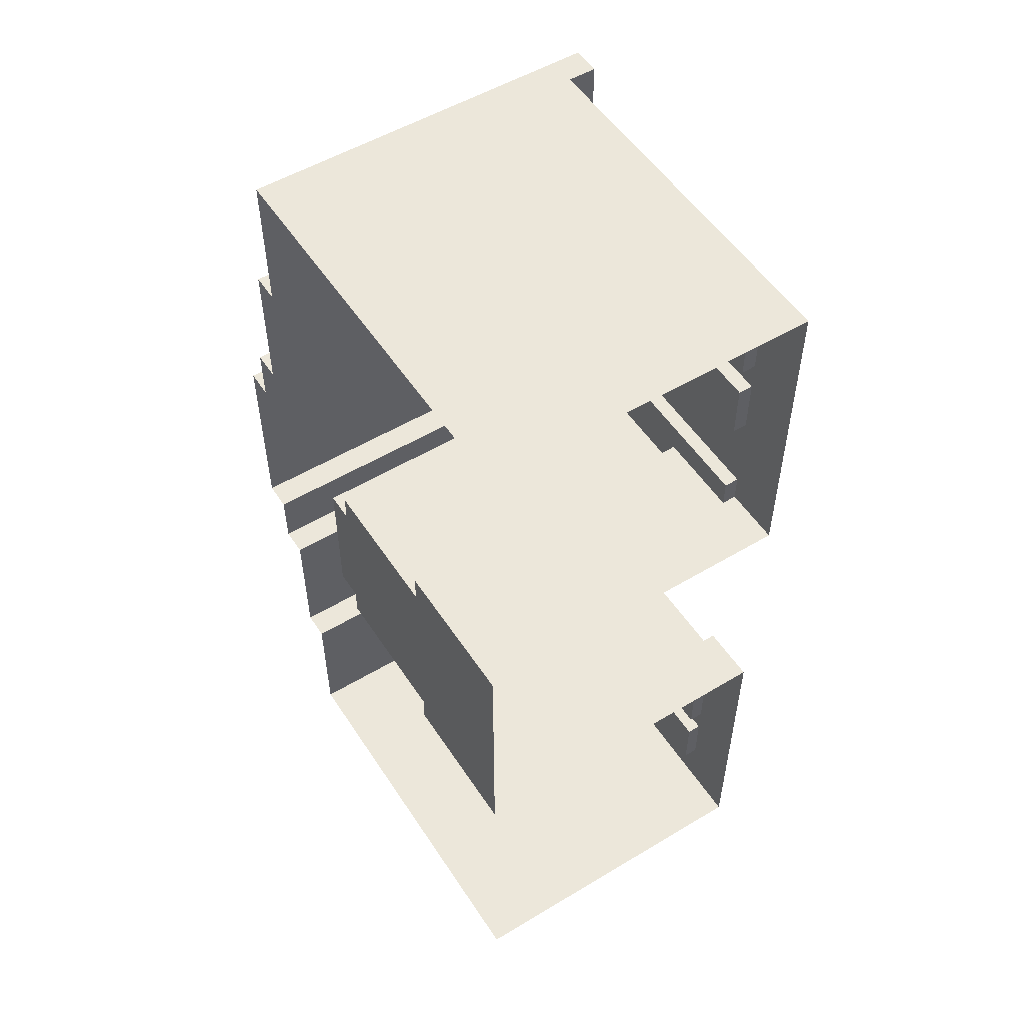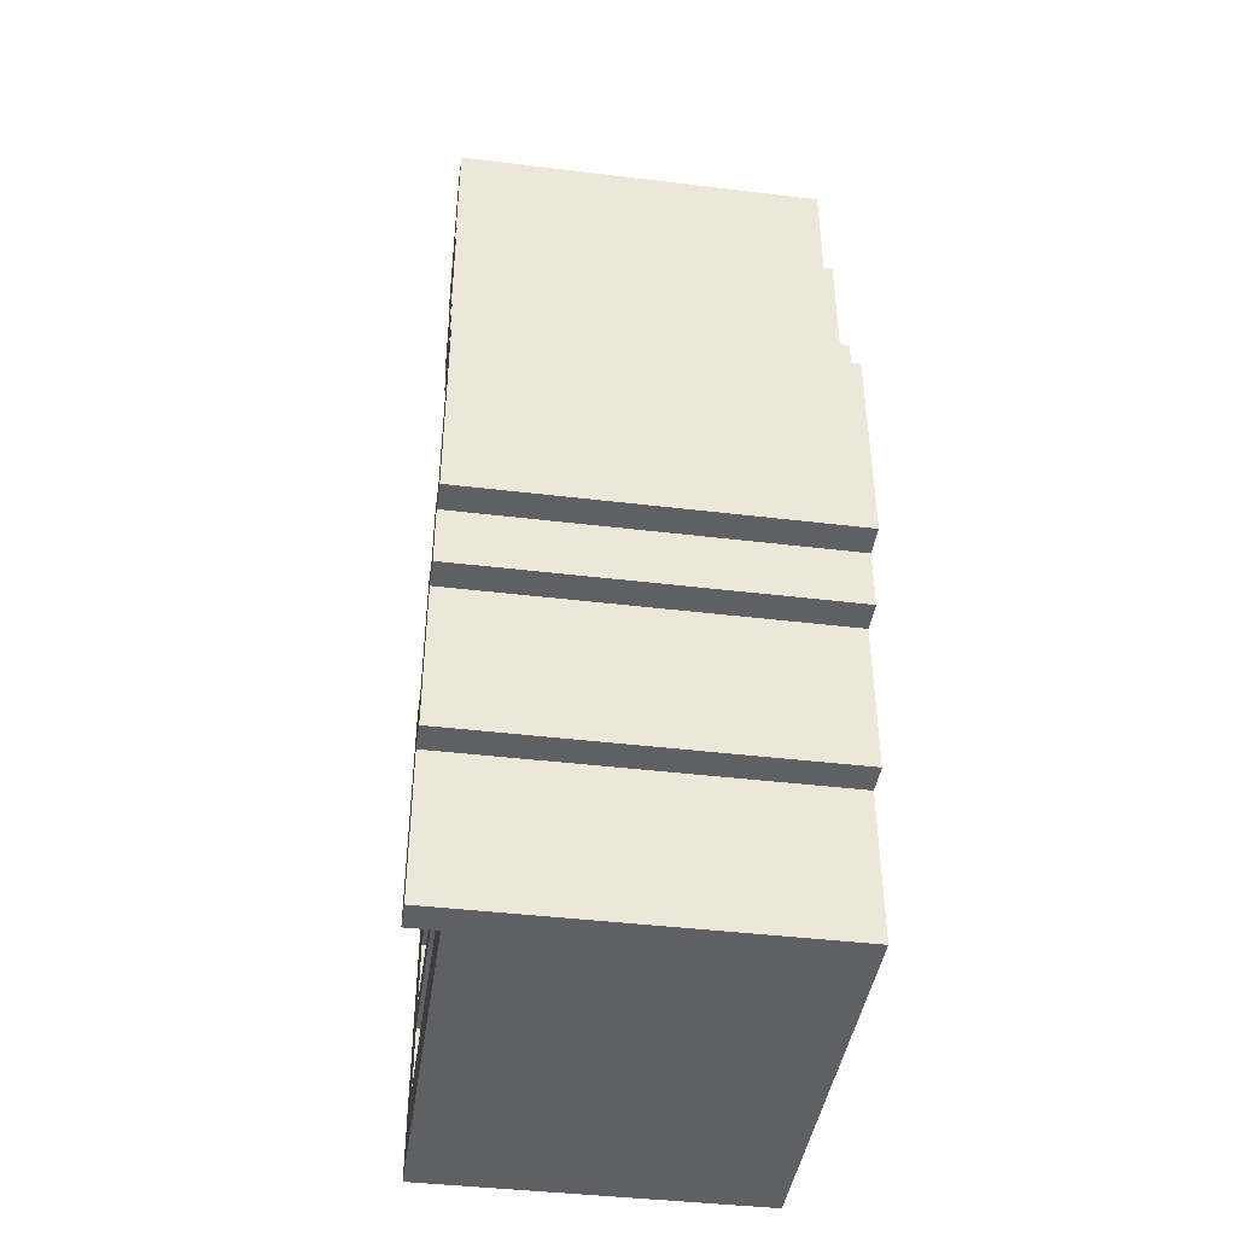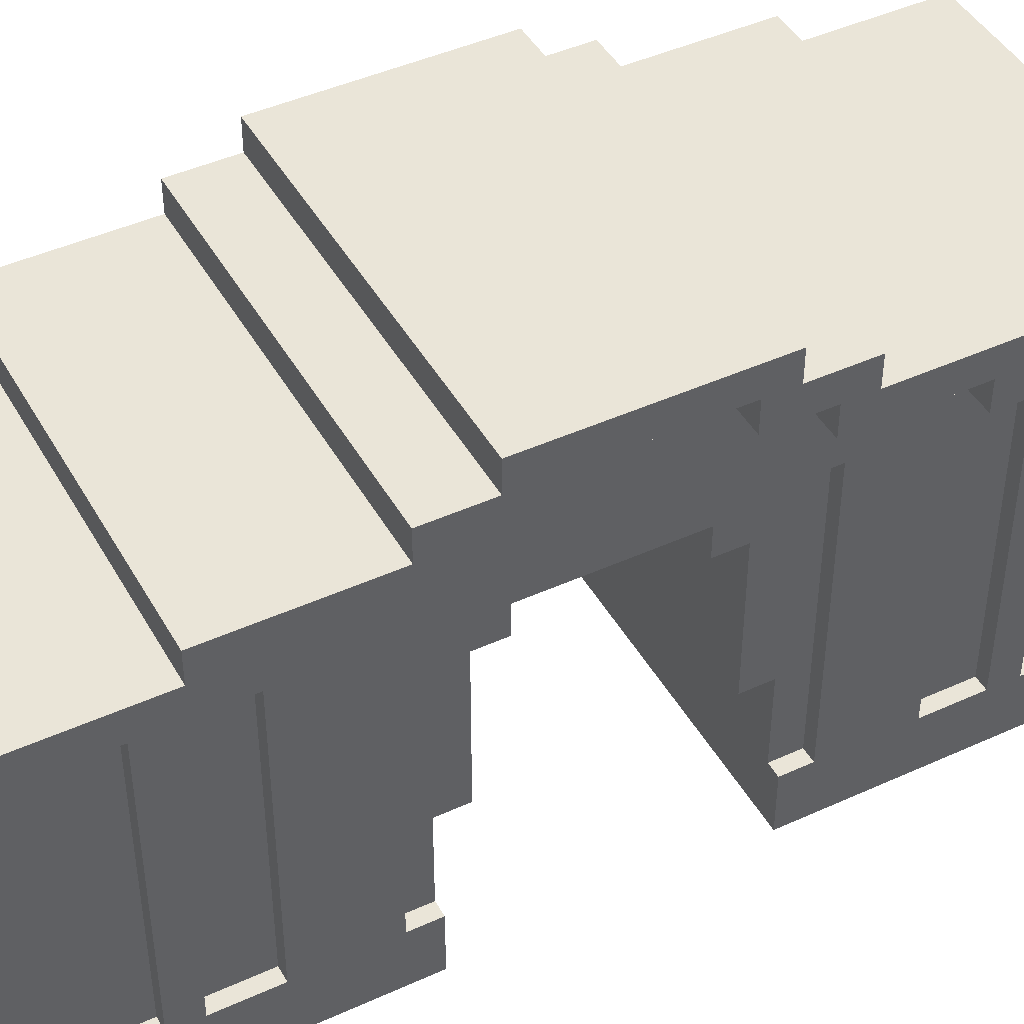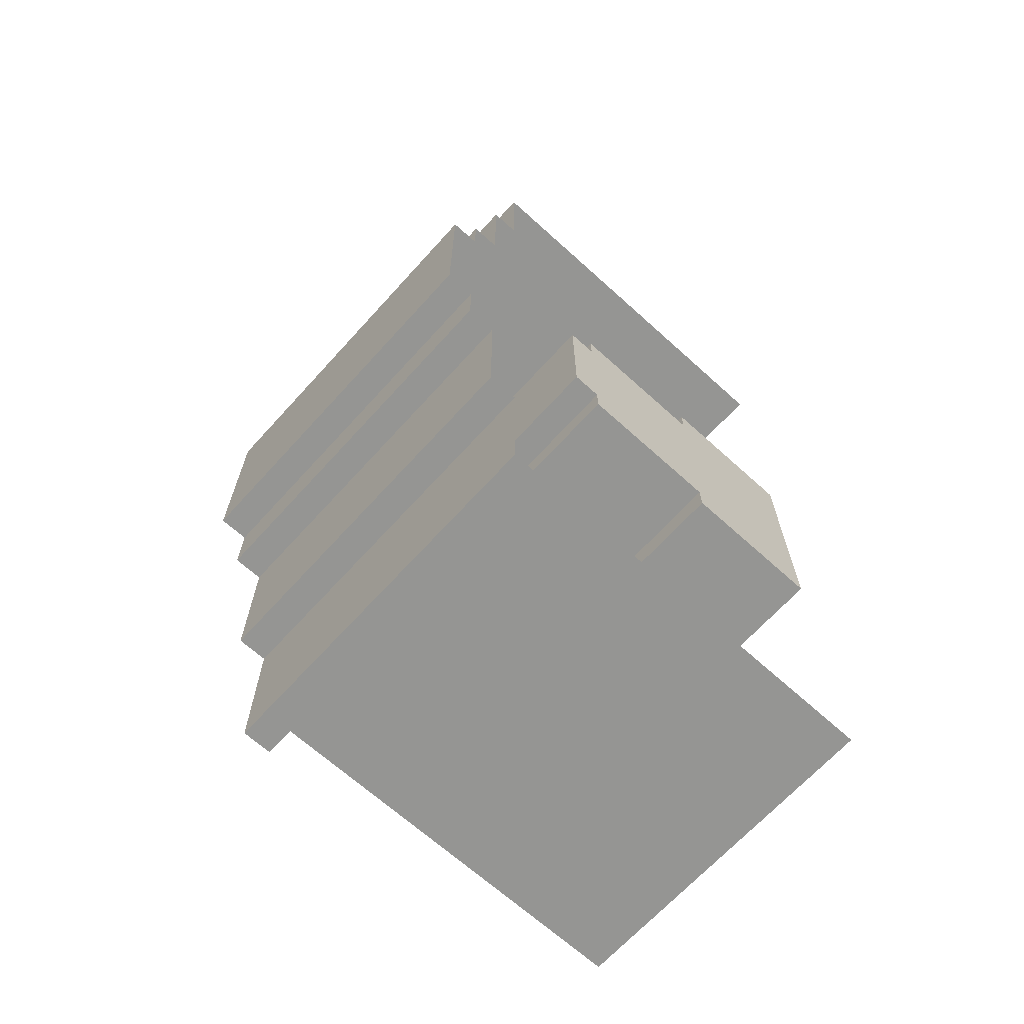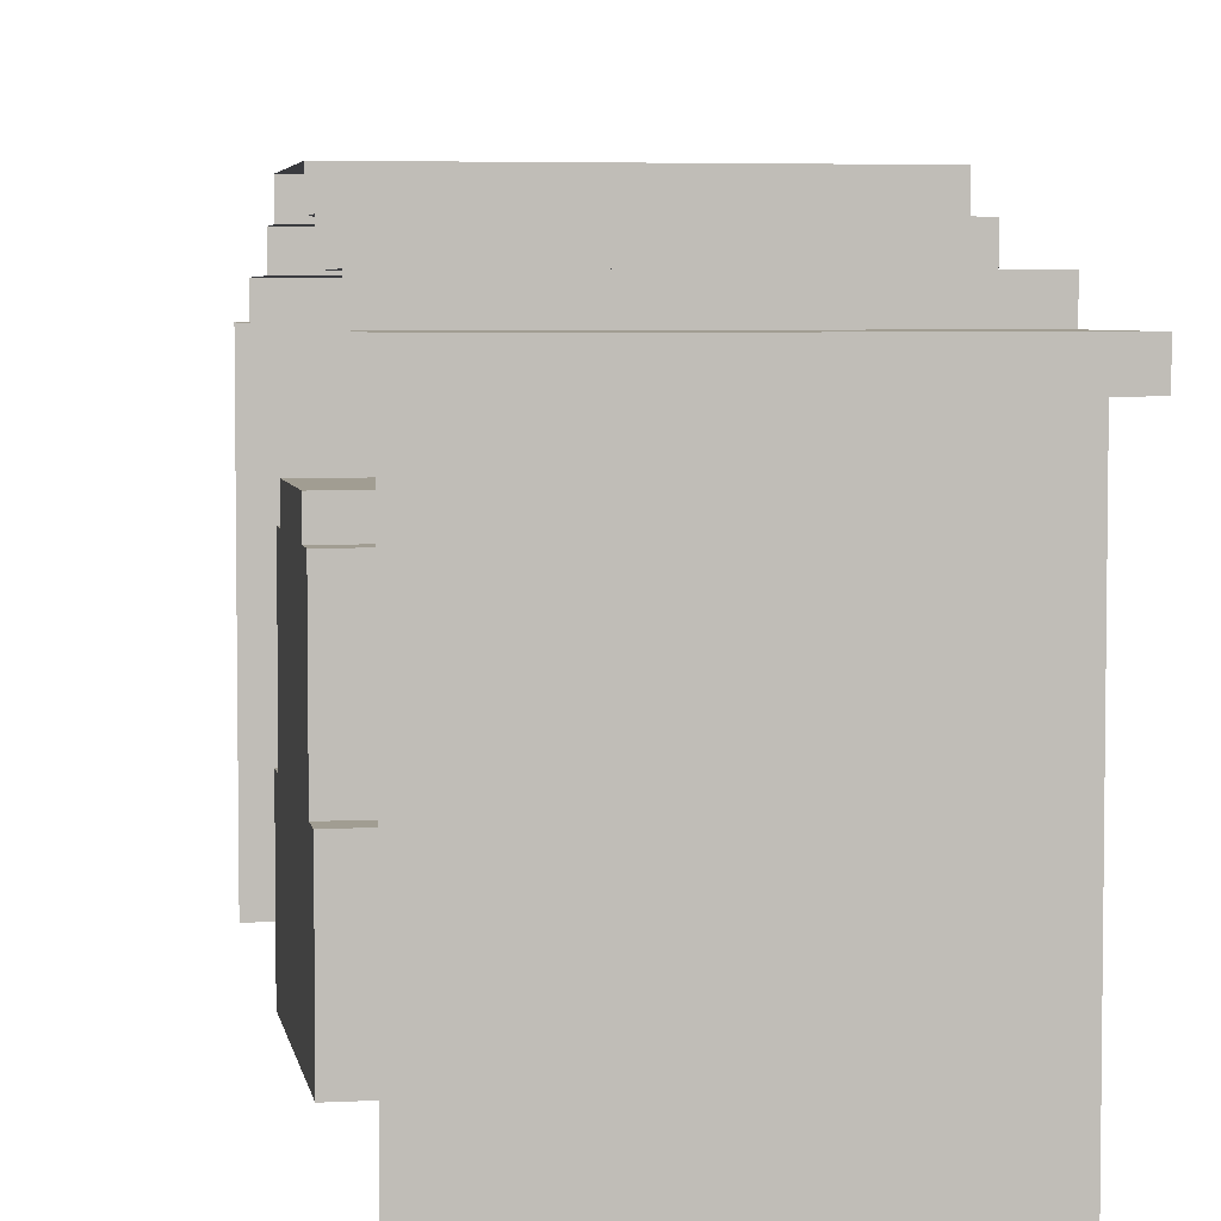
<metadata>
{"format":"obj","ext":"obj","renderer":"f3d","projection":"perspective","resolution":1024,"background":"white","views":[{"elev":53.3,"azim":147.4,"up":"+Y"},{"elev":-42.5,"azim":-8.2,"up":"+Y"},{"elev":44.7,"azim":-117.9,"up":"+Z"},{"elev":-67.3,"azim":47.8,"up":"+Y"},{"elev":4.7,"azim":170.4,"up":"+Z"}]}
</metadata>
<code>
g colapsed_city_metro
v 49.67 4.761 -7.789
v 49.67 4.761 -5.789
v 49.67 2.761 -5.789
v 49.67 0.7609 -5.789
v 49.67 -0.2391 -5.789
v 49.67 -6.239 -7.789
v 49.67 -2.239 -5.789
v 49.67 -5.239 -5.789
v 49.67 -6.239 -5.789
v 49.67 -15.24 -7.789
v 49.67 -15.24 -5.789
v 49.67 -16.24 -5.789
v 49.67 -19.24 -5.789
v 49.67 -21.24 -5.789
v 49.67 -26.24 -7.789
v 49.67 -22.24 -5.789
v 49.67 -24.24 -5.789
v 49.67 -26.24 -5.789
v 49.67 -6.239 -5.789
v 50.17 -6.239 -5.789
v 61.04 -6.239 -7.789
v 49.67 -6.239 -7.789
v 61.04 -6.239 -5.789
v 50.17 -6.239 -2.789
v 61.04 -6.239 -2.789
v 50.17 -6.239 -5.789
v 49.67 -6.239 -5.789
v 49.67 -5.239 -5.789
v 50.17 -5.239 -5.789
v 50.17 -16.24 -5.789
v 49.67 -16.24 -5.789
v 49.67 -15.24 -5.789
v 50.17 -15.24 -5.789
v 49.67 -15.24 -7.789
v 61.04 -15.24 -7.789
v 50.17 -15.24 -5.789
v 49.67 -15.24 -5.789
v 61.04 -15.24 -5.789
v 61.04 -15.24 -2.789
v 50.17 -15.24 -2.789
v 61.04 -26.24 -7.789
v 49.67 -26.24 -7.789
v 49.67 -26.24 -5.789
v 61.04 -26.24 -5.789
v 49.67 -24.24 -5.789
v 49.67 -22.24 -5.789
v 50.17 -22.24 -5.789
v 50.17 -24.24 -5.789
v 49.67 -21.24 -5.789
v 49.67 -19.24 -5.789
v 50.17 -19.24 -5.789
v 50.17 -21.24 -5.789
v 49.67 -2.239 -5.789
v 49.67 -0.2391 -5.789
v 50.17 -0.2391 -5.789
v 50.17 -2.239 -5.789
v 49.67 0.7609 -5.789
v 49.67 2.761 -5.789
v 50.17 2.761 -5.789
v 50.17 0.7609 -5.789
v 61.04 4.761 -5.789
v 49.67 4.761 -5.789
v 61.04 4.761 -7.789
v 49.67 4.761 -7.789
v 48.67 4.761 5.211
v 48.67 4.761 6.211
v 48.67 -0.2391 6.211
v 48.67 -2.239 5.211
v 48.67 -2.239 6.211
v 48.67 -0.2391 7.211
v 48.67 -5.239 7.211
v 48.67 -6.239 6.211
v 48.67 -6.239 7.211
v 48.67 -5.239 8.211
v 48.67 -7.239 8.211
v 48.67 -8.239 7.211
v 48.67 -8.239 8.211
v 48.67 -7.239 9.211
v 48.67 -14.24 9.211
v 48.67 -13.24 8.211
v 48.67 -14.24 8.211
v 48.67 -13.24 7.211
v 48.67 -15.24 7.211
v 48.67 -16.24 8.211
v 48.67 -16.24 7.211
v 48.67 -15.24 6.211
v 48.67 -19.24 6.211
v 48.67 -21.24 7.211
v 48.67 -21.24 6.211
v 48.67 -19.24 5.211
v 48.67 -26.24 5.211
v 48.67 -26.24 6.211
v 49.67 0.7609 5.211
v 50.17 0.7609 5.211
v 50.17 2.761 5.211
v 49.67 2.761 5.211
v 48.67 4.761 5.211
v 49.67 4.761 5.211
v 48.67 -2.239 5.211
v 49.67 -0.2391 5.211
v 49.67 -2.239 5.211
v 50.17 -0.2391 5.211
v 50.17 -2.239 5.211
v 49.67 -21.24 5.211
v 50.17 -21.24 5.211
v 50.17 -19.24 5.211
v 49.67 -19.24 5.211
v 48.67 -19.24 5.211
v 49.67 -22.24 5.211
v 48.67 -26.24 5.211
v 49.67 -24.24 5.211
v 50.17 -22.24 5.211
v 50.17 -24.24 5.211
v 49.67 -26.24 5.211
v 61.04 -26.24 5.211
v 49.67 -26.24 5.211
v 61.04 -26.24 6.211
v 48.67 -26.24 6.211
v 48.67 -26.24 5.211
v 48.67 -26.24 6.211
v 48.67 -21.24 6.211
v 61.04 -21.24 6.211
v 61.04 -26.24 6.211
v 48.67 -21.24 7.211
v 61.04 -21.24 7.211
v 61.04 -21.24 6.211
v 48.67 -21.24 6.211
v 48.67 -21.24 7.211
v 48.67 -16.24 7.211
v 61.04 -16.24 7.211
v 61.04 -21.24 7.211
v 48.67 -16.24 8.211
v 48.67 -14.24 8.211
v 61.04 -14.24 8.211
v 61.04 -16.24 8.211
v 48.67 -16.24 8.211
v 61.04 -16.24 8.211
v 61.04 -16.24 7.211
v 48.67 -16.24 7.211
v 48.67 -14.24 9.211
v 48.67 -7.239 9.211
v 61.04 -7.239 9.211
v 61.04 -14.24 9.211
v 48.67 -14.24 9.211
v 61.04 -14.24 9.211
v 61.04 -14.24 8.211
v 48.67 -14.24 8.211
v 48.67 -7.239 8.211
v 61.04 -7.239 8.211
v 61.04 -7.239 9.211
v 48.67 -7.239 9.211
v 48.67 -7.239 8.211
v 48.67 -5.239 8.211
v 61.04 -5.239 8.211
v 61.04 -7.239 8.211
v 48.67 -5.239 7.211
v 61.04 -5.239 7.211
v 61.04 -5.239 8.211
v 48.67 -5.239 8.211
v 48.67 -5.239 7.211
v 48.67 -0.2391 7.211
v 61.04 -0.2391 7.211
v 61.04 -5.239 7.211
v 48.67 -0.2391 6.211
v 61.04 -0.2391 6.211
v 61.04 -0.2391 7.211
v 48.67 -0.2391 7.211
v 48.67 -0.2391 6.211
v 48.67 4.761 6.211
v 61.04 4.761 6.211
v 61.04 -0.2391 6.211
v 61.04 4.761 6.211
v 48.67 4.761 6.211
v 49.67 4.761 5.211
v 61.04 4.761 5.211
v 48.67 4.761 5.211
v 49.67 -2.239 5.211
v 48.67 -2.239 5.211
v 48.67 -2.239 6.211
v 49.67 -2.239 6.211
v 48.67 -6.239 6.211
v 49.67 -6.239 6.211
v 49.67 -2.239 6.211
v 48.67 -2.239 6.211
v 48.67 -8.239 7.211
v 49.67 -8.239 7.211
v 49.67 -6.239 7.211
v 48.67 -6.239 7.211
v 48.67 -13.24 8.211
v 49.67 -13.24 8.211
v 49.67 -8.239 8.211
v 48.67 -8.239 8.211
v 48.67 -15.24 7.211
v 49.67 -15.24 7.211
v 49.67 -13.24 7.211
v 48.67 -13.24 7.211
v 48.67 -19.24 6.211
v 49.67 -19.24 6.211
v 49.67 -15.24 6.211
v 48.67 -15.24 6.211
v 49.67 -19.24 6.211
v 48.67 -19.24 6.211
v 48.67 -19.24 5.211
v 49.67 -19.24 5.211
v 50.17 -7.239 -2.789
v 61.04 -7.239 -2.789
v 61.04 -6.239 -2.789
v 50.17 -6.239 -2.789
v 50.17 -15.24 -2.789
v 61.04 -15.24 -2.789
v 61.04 -14.24 -2.789
v 50.17 -14.24 -2.789
v 50.17 -7.239 2.211
v 61.04 -7.239 2.211
v 61.04 -7.239 -2.789
v 50.17 -7.239 -2.789
v 61.04 -14.24 2.211
v 50.17 -14.24 2.211
v 50.17 -14.24 -2.789
v 61.04 -14.24 -2.789
v 50.17 -8.239 2.211
v 61.04 -8.239 2.211
v 61.04 -7.239 2.211
v 50.17 -7.239 2.211
v 50.17 -14.24 2.211
v 61.04 -14.24 2.211
v 61.04 -13.24 2.211
v 50.17 -13.24 2.211
v 50.17 -8.239 3.211
v 61.04 -8.239 3.211
v 61.04 -8.239 2.211
v 50.17 -8.239 2.211
v 50.17 -13.24 3.211
v 61.04 -13.24 3.211
v 61.04 -8.239 3.211
v 50.17 -8.239 3.211
v 50.17 -13.24 2.211
v 61.04 -13.24 2.211
v 61.04 -13.24 3.211
v 50.17 -13.24 3.211
v 49.67 -15.24 6.211
v 49.67 -15.24 7.211
v 48.67 -15.24 7.211
v 48.67 -15.24 6.211
v 49.67 -13.24 7.211
v 49.67 -13.24 8.211
v 48.67 -13.24 8.211
v 48.67 -13.24 7.211
v 49.67 -8.239 8.211
v 49.67 -8.239 7.211
v 48.67 -8.239 7.211
v 48.67 -8.239 8.211
v 49.67 -6.239 7.211
v 49.67 -6.239 6.211
v 48.67 -6.239 6.211
v 48.67 -6.239 7.211
v 49.67 2.761 5.211
v 49.67 4.761 5.211
v 49.67 -0.2391 5.211
v 49.67 0.7609 5.211
v 49.67 -5.239 4.211
v 49.67 -2.239 5.211
v 49.67 -19.24 5.211
v 49.67 -16.24 4.211
v 49.67 -22.24 5.211
v 49.67 -21.24 5.211
v 49.67 -26.24 5.211
v 49.67 -24.24 5.211
v 49.67 -5.239 4.211
v 50.17 -5.239 4.211
v 50.17 -5.239 -5.789
v 49.67 -5.239 -5.789
v 49.67 -16.24 4.211
v 50.17 -16.24 4.211
v 50.17 -5.239 4.211
v 49.67 -5.239 4.211
v 49.67 -16.24 4.211
v 49.67 -16.24 -5.789
v 50.17 -16.24 -5.789
v 50.17 -16.24 4.211
v 49.67 -26.24 5.211
v 61.04 -26.24 5.211
v 49.67 -24.24 5.211
v 49.67 -24.24 -5.789
v 50.17 -24.24 -5.789
v 50.17 -24.24 5.211
v 49.67 -22.24 5.211
v 50.17 -22.24 5.211
v 50.17 -22.24 -5.789
v 49.67 -22.24 -5.789
v 49.67 -21.24 5.211
v 49.67 -21.24 -5.789
v 50.17 -21.24 -5.789
v 50.17 -21.24 5.211
v 49.67 -19.24 5.211
v 50.17 -19.24 5.211
v 50.17 -19.24 -5.789
v 49.67 -19.24 -5.789
v 49.67 -2.239 5.211
v 49.67 -2.239 -5.789
v 50.17 -2.239 -5.789
v 50.17 -2.239 5.211
v 49.67 -0.2391 5.211
v 50.17 -0.2391 5.211
v 50.17 -0.2391 -5.789
v 49.67 -0.2391 -5.789
v 49.67 0.7609 5.211
v 49.67 0.7609 -5.789
v 50.17 0.7609 -5.789
v 50.17 0.7609 5.211
v 49.67 2.761 5.211
v 50.17 2.761 5.211
v 50.17 2.761 -5.789
v 49.67 2.761 -5.789
v 61.04 4.761 5.211
v 49.67 4.761 5.211
v 49.67 -5.239 4.211
v 49.67 -2.239 5.211
v 49.67 -16.24 4.211
v 49.67 -19.24 5.211
v 50.17 2.761 5.211
v 50.17 0.7609 5.211
v 50.17 0.7609 -5.789
v 50.17 2.761 -5.789
v 50.17 -0.2391 5.211
v 50.17 -2.239 5.211
v 50.17 -2.239 -5.789
v 50.17 -0.2391 -5.789
v 50.17 -5.239 -5.789
v 50.17 -5.239 4.211
v 50.17 -6.239 -2.789
v 50.17 -6.239 -5.789
v 50.17 -7.239 2.211
v 50.17 -8.239 3.211
v 50.17 -7.239 -2.789
v 50.17 -15.24 -5.789
v 50.17 -15.24 -2.789
v 50.17 -16.24 -5.789
v 50.17 -16.24 4.211
v 50.17 -14.24 2.211
v 50.17 -14.24 -2.789
v 50.17 -13.24 3.211
v 50.17 -19.24 5.211
v 50.17 -21.24 5.211
v 50.17 -21.24 -5.789
v 50.17 -19.24 -5.789
v 50.17 -22.24 5.211
v 50.17 -24.24 5.211
v 50.17 -24.24 -5.789
v 50.17 -22.24 -5.789
v 50.17 -13.24 2.211
v 50.17 -13.24 3.211
v 50.17 -14.24 2.211
v 50.17 -16.24 4.211
v 50.17 -8.239 3.211
v 50.17 -5.239 4.211
v 50.17 -7.239 2.211
v 50.17 -8.239 2.211
v 49.67 -2.239 6.211
v 49.67 -6.239 6.211
v 49.67 -15.24 6.211
v 49.67 -8.239 7.211
v 49.67 -6.239 7.211
v 49.67 -13.24 7.211
v 49.67 -13.24 8.211
v 49.67 -8.239 8.211
v 49.67 -19.24 6.211
v 49.67 -15.24 7.211
v 61.04 -13.24 3.211
v 61.04 -13.24 2.211
v 61.04 -8.239 2.211
v 61.04 -8.239 3.211
v 61.04 -14.24 -2.789
v 61.04 -7.239 -2.789
v 61.04 -8.239 2.211
v 61.04 -13.24 2.211
v 61.04 -7.239 2.211
v 61.04 -14.24 2.211
v 61.04 -15.24 -5.789
v 61.04 -6.239 -5.789
v 61.04 -7.239 -2.789
v 61.04 -14.24 -2.789
v 61.04 -15.24 -7.789
v 61.04 -6.239 -7.789
v 61.04 -6.239 -2.789
v 61.04 -15.24 -2.789
g colapsed_city_metro_0
f 3 2 1
f 4 3 1
f 5 4 1
f 6 5 1
f 7 5 6
f 8 7 6
f 9 8 6
f 12 11 10
f 13 12 10
f 14 13 10
f 15 14 10
f 16 14 15
f 17 16 15
f 18 17 15
f 21 20 19
f 22 21 19
f 21 23 20
f 20 23 24
f 23 25 24
f 28 27 26
f 29 28 26
f 32 31 30
f 33 32 30
f 36 35 34
f 37 36 34
f 38 35 36
f 38 36 39
f 36 40 39
f 43 42 41
f 44 43 41
f 47 46 45
f 48 47 45
f 51 50 49
f 52 51 49
f 55 54 53
f 56 55 53
f 59 58 57
f 60 59 57
f 63 62 61
f 64 62 63
f 67 66 65
f 68 67 65
f 69 67 68
f 69 70 67
f 71 70 69
f 72 71 69
f 73 71 72
f 73 74 71
f 75 74 73
f 76 75 73
f 77 75 76
f 77 78 75
f 78 77 79
f 77 80 79
f 81 79 80
f 81 80 82
f 83 81 82
f 84 81 83
f 85 84 83
f 85 83 86
f 87 85 86
f 88 85 87
f 89 88 87
f 89 87 90
f 91 89 90
f 92 89 91
f 95 94 93
f 96 95 93
f 93 97 96
f 96 97 98
f 99 97 93
f 100 99 93
f 101 99 100
f 100 102 101
f 102 103 101
f 106 105 104
f 107 106 104
f 104 108 107
f 109 108 104
f 110 108 109
f 111 110 109
f 109 112 111
f 112 113 111
f 114 110 111
f 117 116 115
f 118 116 117
f 119 116 118
f 122 121 120
f 123 122 120
f 126 125 124
f 127 126 124
f 130 129 128
f 131 130 128
f 134 133 132
f 135 134 132
f 138 137 136
f 139 138 136
f 142 141 140
f 143 142 140
f 146 145 144
f 147 146 144
f 150 149 148
f 151 150 148
f 154 153 152
f 155 154 152
f 158 157 156
f 159 158 156
f 162 161 160
f 163 162 160
f 166 165 164
f 167 166 164
f 170 169 168
f 171 170 168
f 174 173 172
f 175 174 172
f 176 173 174
f 179 178 177
f 180 179 177
f 183 182 181
f 184 183 181
f 187 186 185
f 188 187 185
f 191 190 189
f 192 191 189
f 195 194 193
f 196 195 193
f 199 198 197
f 200 199 197
f 203 202 201
f 204 203 201
f 207 206 205
f 208 207 205
f 211 210 209
f 212 211 209
f 215 214 213
f 216 215 213
f 219 218 217
f 220 219 217
f 223 222 221
f 224 223 221
f 227 226 225
f 228 227 225
f 231 230 229
f 232 231 229
f 235 234 233
f 236 235 233
f 239 238 237
f 240 239 237
f 243 242 241
f 244 243 241
f 247 246 245
f 248 247 245
f 251 250 249
f 252 251 249
f 255 254 253
f 256 255 253
g colapsed_city_metro_1
f 2 3 257
f 258 2 257
f 4 5 259
f 260 4 259
f 7 8 261
f 262 7 261
f 12 13 263
f 264 12 263
f 14 16 265
f 266 14 265
f 17 18 267
f 268 17 267
f 271 270 269
f 272 271 269
f 275 274 273
f 276 275 273
f 279 278 277
f 280 279 277
f 281 43 44
f 282 281 44
f 285 284 283
f 286 285 283
f 289 288 287
f 290 289 287
f 293 292 291
f 294 293 291
f 297 296 295
f 298 297 295
f 301 300 299
f 302 301 299
f 305 304 303
f 306 305 303
f 309 308 307
f 310 309 307
f 313 312 311
f 314 313 311
f 61 316 315
f 62 316 61
f 319 318 317
f 320 318 319
g colapsed_city_metro_2
f 323 322 321
f 324 323 321
f 327 326 325
f 328 327 325
f 331 330 329
f 332 331 329
f 333 330 331
f 334 330 333
f 335 333 331
f 338 337 336
f 338 339 337
f 337 339 340
f 337 340 341
f 339 342 340
f 345 344 343
f 346 345 343
f 349 348 347
f 350 349 347
f 353 352 351
f 355 352 354
f 356 355 354
f 358 355 357
f 360 359 318
f 320 360 318
f 361 360 320
f 360 361 362
f 362 363 360
f 361 364 362
f 362 364 365
f 366 362 365
f 367 361 320
f 368 364 361
g colapsed_city_metro_3
f 371 370 369
f 372 371 369
f 375 374 373
f 376 375 373
f 377 374 375
f 378 376 373
f 381 380 379
f 382 381 379
f 379 380 383
f 380 384 383
f 385 380 381
f 386 382 379

</code>
